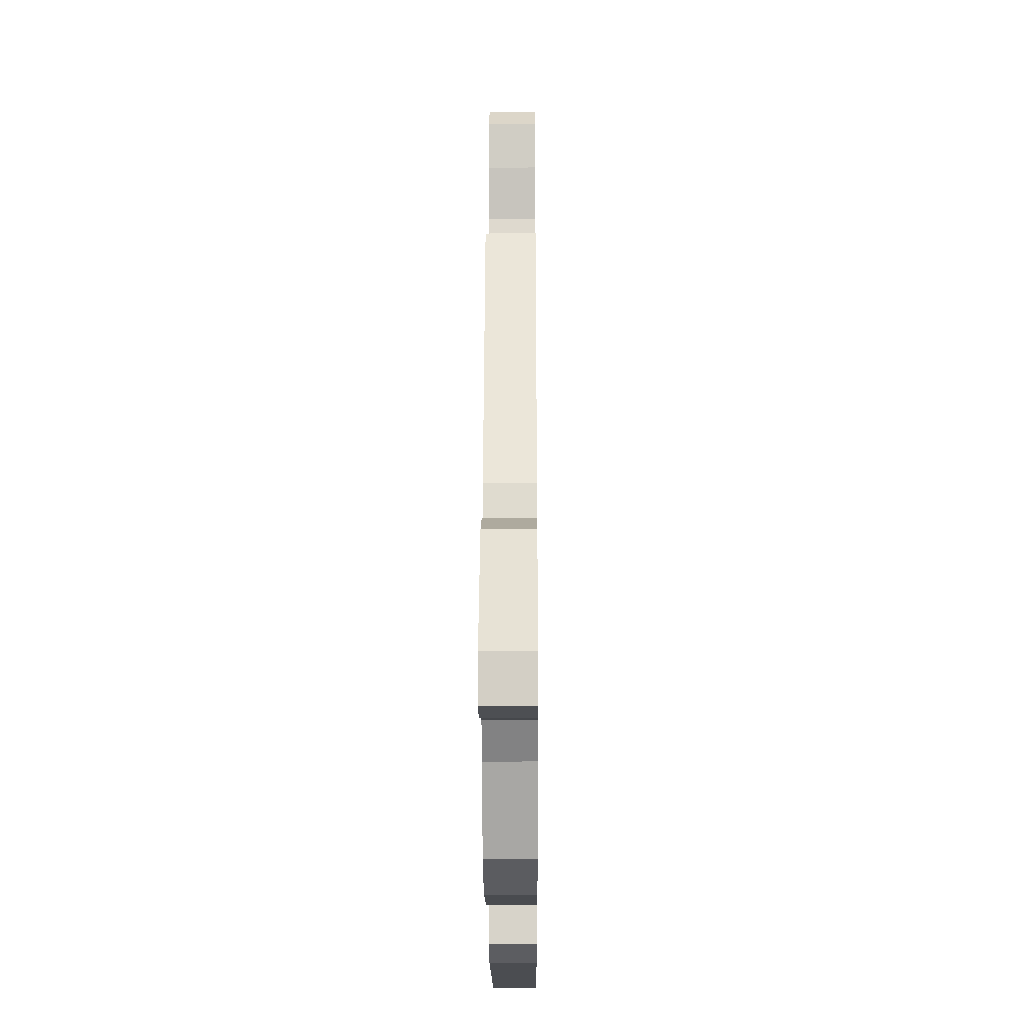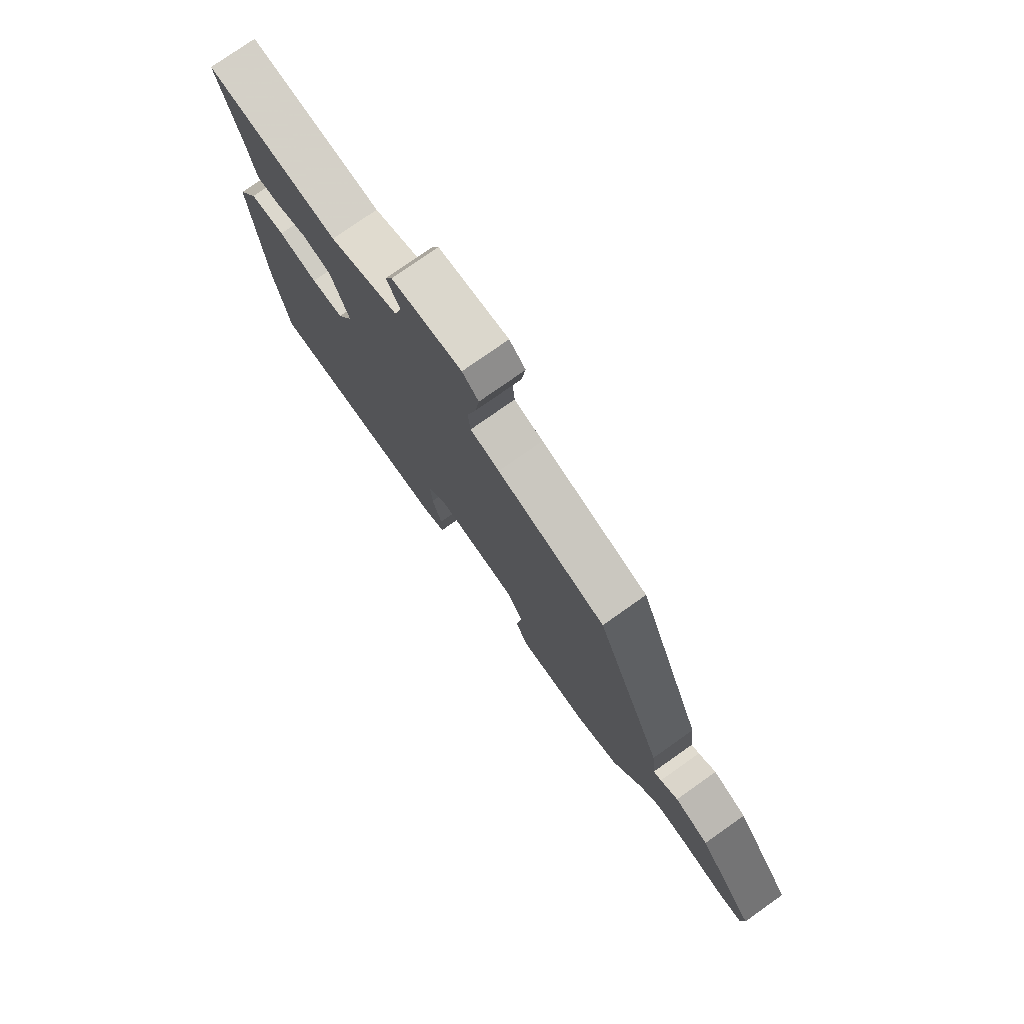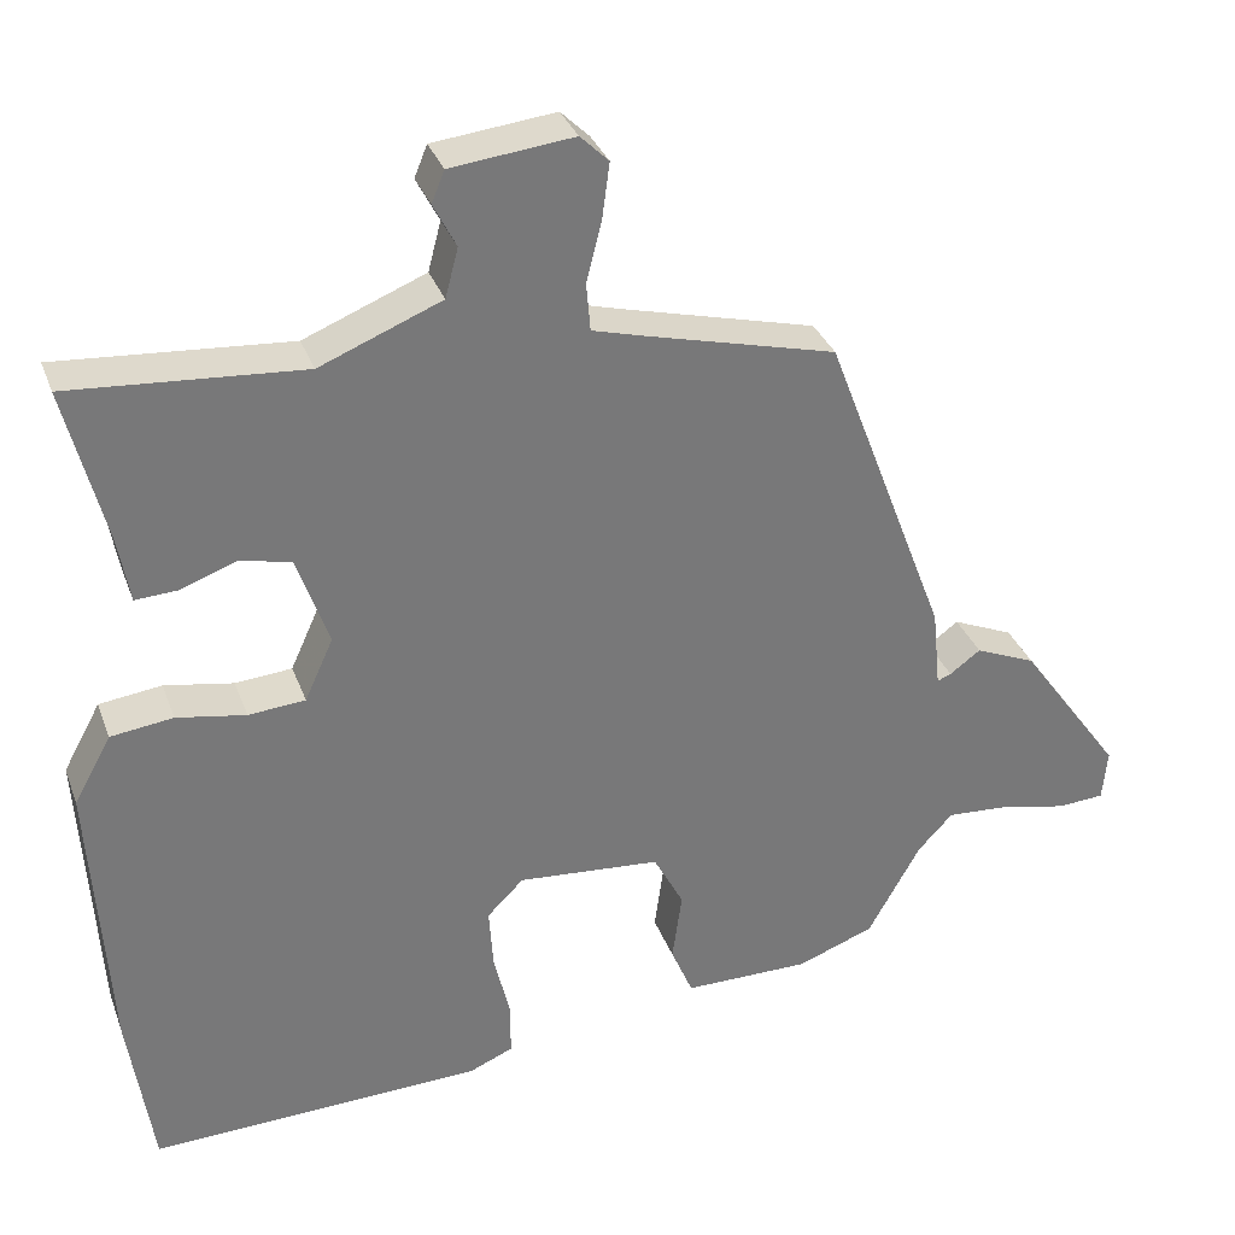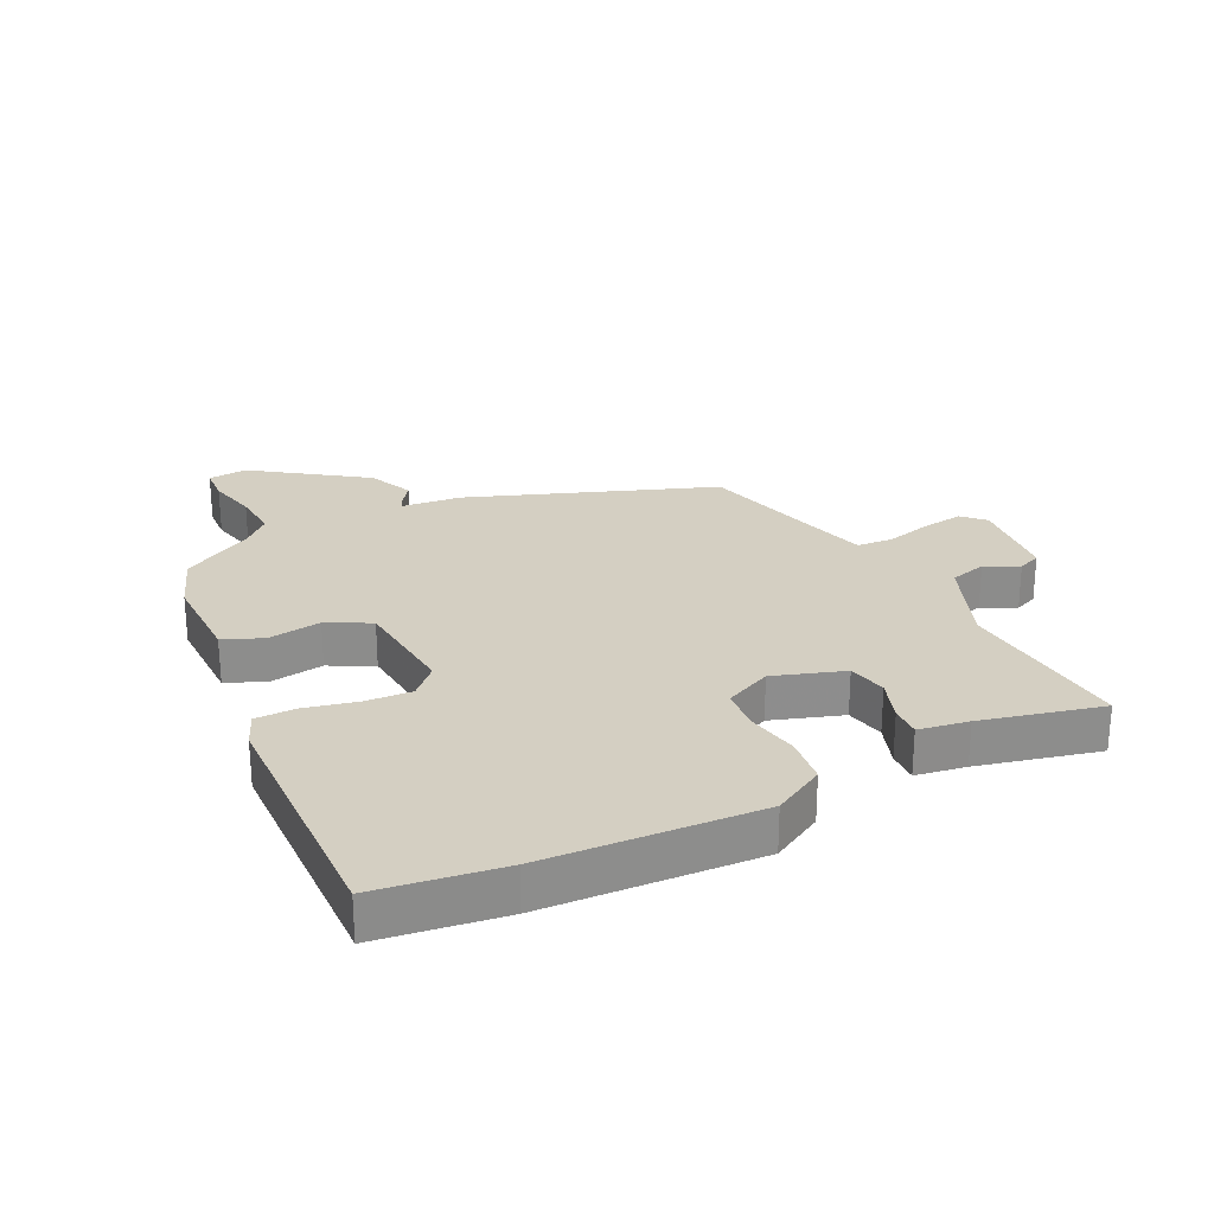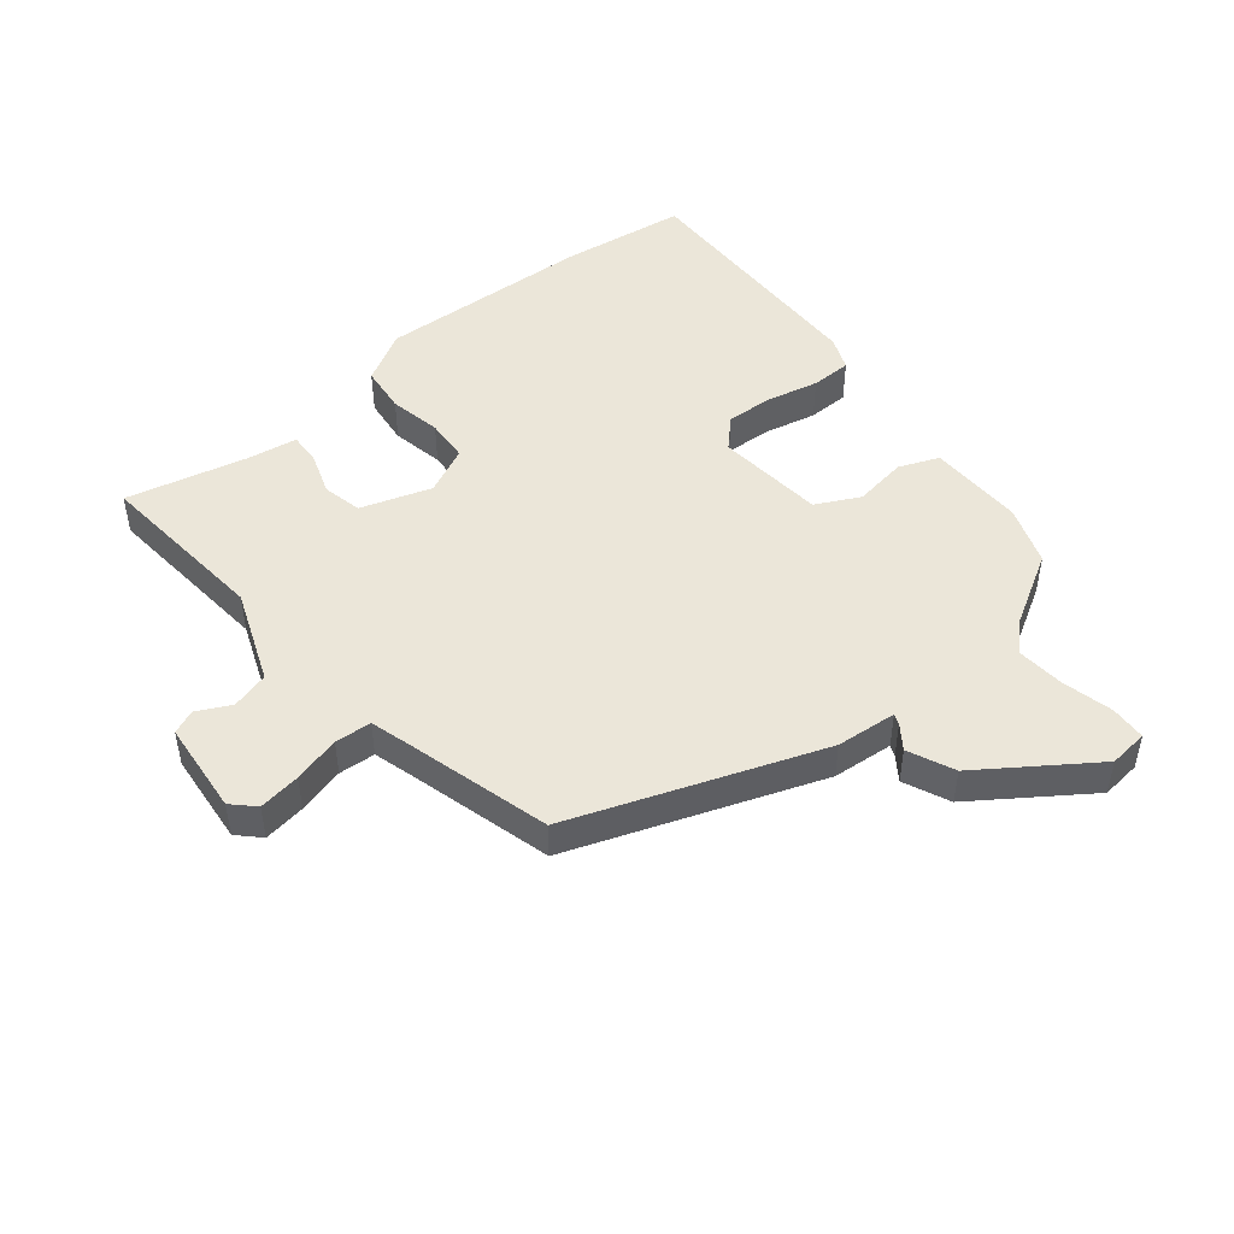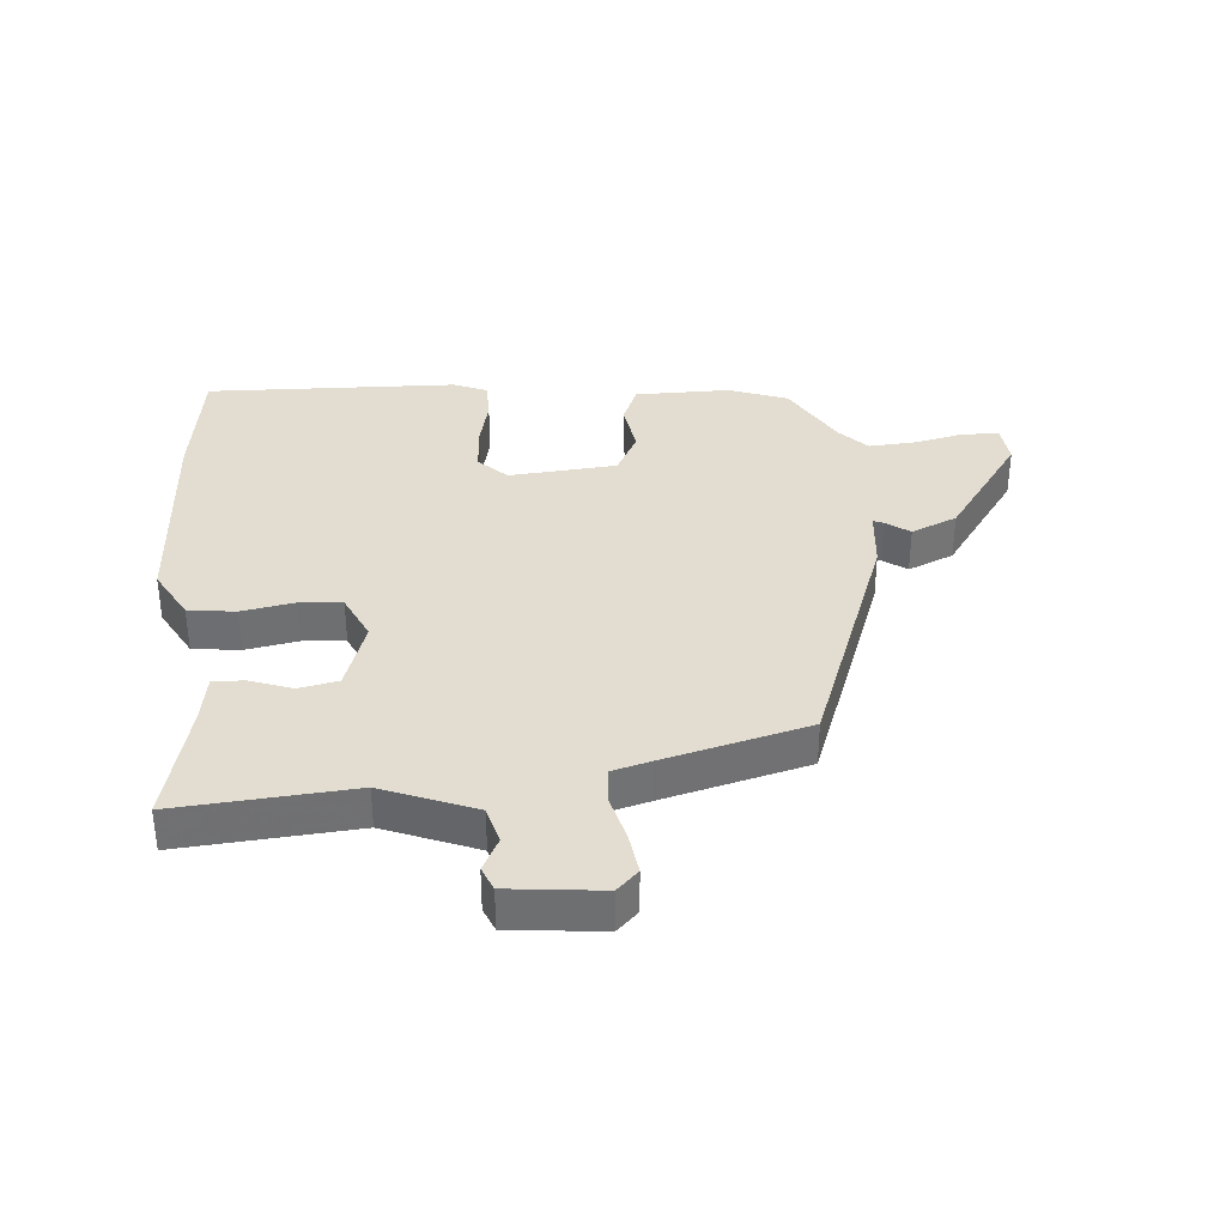
<metadata>
{"format":"obj","ext":"obj","renderer":"f3d","projection":"perspective","resolution":1024,"background":"white","views":[{"elev":-13.9,"azim":90.4,"up":"+Z"},{"elev":77.1,"azim":54.8,"up":"+Z"},{"elev":32.8,"azim":-18.5,"up":"+Z"},{"elev":25.8,"azim":-116.8,"up":"+Y"},{"elev":47.8,"azim":50.0,"up":"+Y"},{"elev":35.4,"azim":-5.1,"up":"+Y"}]}
</metadata>
<code>
v -0.496 0.07 -0.526
v -0.526 0.07 -0.322
v -0.547 0.07 0.027
v -0.501 0.07 0.111
v -0.424 0.07 0.121
v -0.339 0.07 0.106
v -0.269 0.07 0.112
v -0.234 0.07 0.189
v -0.273 0.07 0.303
v -0.337 0.07 0.316
v -0.406 0.07 0.291
v -0.457 0.07 0.288
v -0.471 0.07 0.369
v -0.52 0.07 0.564
v -0.234 0.07 0.543
v -0.084 0.07 0.604
v -0.068 0.07 0.665
v -0.096 0.07 0.719
v -0.08 0.07 0.758
v 0.071 0.07 0.775
v 0.106 0.07 0.741
v 0.097 0.07 0.673
v 0.078 0.07 0.597
v 0.083 0.07 0.538
v 0.146 0.07 0.521
v 0.382 0.07 0.461
v 0.533 0.07 0.063
v 0.543 0.07 -0.035
v 0.56 0.07 -0.028
v 0.598 0.07 0
v 0.673 0.07 -0.032
v 0.8 0.07 -0.209
v 0.794 0.07 -0.273
v 0.736 0.07 -0.277
v 0.654 0.07 -0.259
v 0.576 0.07 -0.254
v 0.533 0.07 -0.3
v 0.468 0.07 -0.416
v 0.373 0.07 -0.452
v 0.217 0.07 -0.452
v 0.19 0.07 -0.388
v 0.202 0.07 -0.301
v 0.165 0.07 -0.231
v -0.011 0.07 -0.217
v -0.056 0.07 -0.262
v -0.051 0.07 -0.338
v -0.031 0.07 -0.422
v -0.031 0.07 -0.488
v -0.085 0.07 -0.511
v -0.496 0 -0.526
v -0.526 0 -0.322
v -0.547 0 0.027
v -0.501 0 0.111
v -0.424 0 0.121
v -0.339 0 0.106
v -0.269 0 0.112
v -0.234 0 0.189
v -0.273 0 0.303
v -0.337 0 0.316
v -0.406 0 0.291
v -0.457 0 0.288
v -0.471 0 0.369
v -0.52 0 0.564
v -0.234 0 0.543
v -0.084 0 0.604
v -0.068 0 0.665
v -0.096 0 0.719
v -0.08 0 0.758
v 0.071 0 0.775
v 0.106 0 0.741
v 0.097 0 0.673
v 0.078 0 0.597
v 0.083 0 0.538
v 0.146 0 0.521
v 0.382 0 0.461
v 0.533 0 0.063
v 0.543 0 -0.035
v 0.56 0 -0.028
v 0.598 0 0
v 0.673 0 -0.032
v 0.8 0 -0.209
v 0.794 0 -0.273
v 0.736 0 -0.277
v 0.654 0 -0.259
v 0.576 0 -0.254
v 0.533 0 -0.3
v 0.468 0 -0.416
v 0.373 0 -0.452
v 0.217 0 -0.452
v 0.19 0 -0.388
v 0.202 0 -0.301
v 0.165 0 -0.231
v -0.011 0 -0.217
v -0.056 0 -0.262
v -0.051 0 -0.338
v -0.031 0 -0.422
v -0.031 0 -0.488
v -0.085 0 -0.511
f 4 5 6
f 3 4 6
f 2 3 6
f 1 2 6
f 49 1 6
f 48 49 6
f 47 48 6
f 46 47 6
f 45 46 6 7
f 44 45 7 8
f 43 44 8 9
f 40 41 42
f 39 40 42
f 38 39 42
f 37 38 42
f 36 37 42 43
f 33 34 35
f 32 33 35
f 31 32 35
f 30 31 35
f 29 30 35
f 28 29 35 36
f 25 26 27 28
f 36 43 9
f 28 36 9
f 25 28 9
f 24 25 9
f 21 22 23
f 20 21 23
f 19 20 23
f 18 19 23
f 17 18 23
f 16 17 23 24
f 13 14 15
f 15 16 24
f 13 15 24
f 12 13 24
f 11 12 24
f 10 11 24
f 9 10 24
f 55 54 53
f 55 53 52
f 55 52 51
f 55 51 50
f 55 50 98
f 55 98 97
f 55 97 96
f 55 96 95
f 56 55 95 94
f 57 56 94 93
f 58 57 93 92
f 91 90 89
f 91 89 88
f 91 88 87
f 91 87 86
f 92 91 86 85
f 84 83 82
f 84 82 81
f 84 81 80
f 84 80 79
f 84 79 78
f 85 84 78 77
f 77 76 75 74
f 58 92 85
f 58 85 77
f 58 77 74
f 58 74 73
f 72 71 70
f 72 70 69
f 72 69 68
f 72 68 67
f 72 67 66
f 73 72 66 65
f 64 63 62
f 73 65 64
f 73 64 62
f 73 62 61
f 73 61 60
f 73 60 59
f 73 59 58
f 1 50 51 2
f 2 51 52 3
f 3 52 53 4
f 4 53 54 5
f 5 54 55 6
f 6 55 56 7
f 7 56 57 8
f 8 57 58 9
f 9 58 59 10
f 10 59 60 11
f 11 60 61 12
f 12 61 62 13
f 13 62 63 14
f 14 63 64 15
f 15 64 65 16
f 16 65 66 17
f 17 66 67 18
f 18 67 68 19
f 19 68 69 20
f 20 69 70 21
f 21 70 71 22
f 22 71 72 23
f 23 72 73 24
f 24 73 74 25
f 25 74 75 26
f 26 75 76 27
f 27 76 77 28
f 28 77 78 29
f 29 78 79 30
f 30 79 80 31
f 31 80 81 32
f 32 81 82 33
f 33 82 83 34
f 34 83 84 35
f 35 84 85 36
f 36 85 86 37
f 37 86 87 38
f 38 87 88 39
f 39 88 89 40
f 40 89 90 41
f 41 90 91 42
f 42 91 92 43
f 43 92 93 44
f 44 93 94 45
f 45 94 95 46
f 46 95 96 47
f 47 96 97 48
f 48 97 98 49
f 49 98 50 1

</code>
